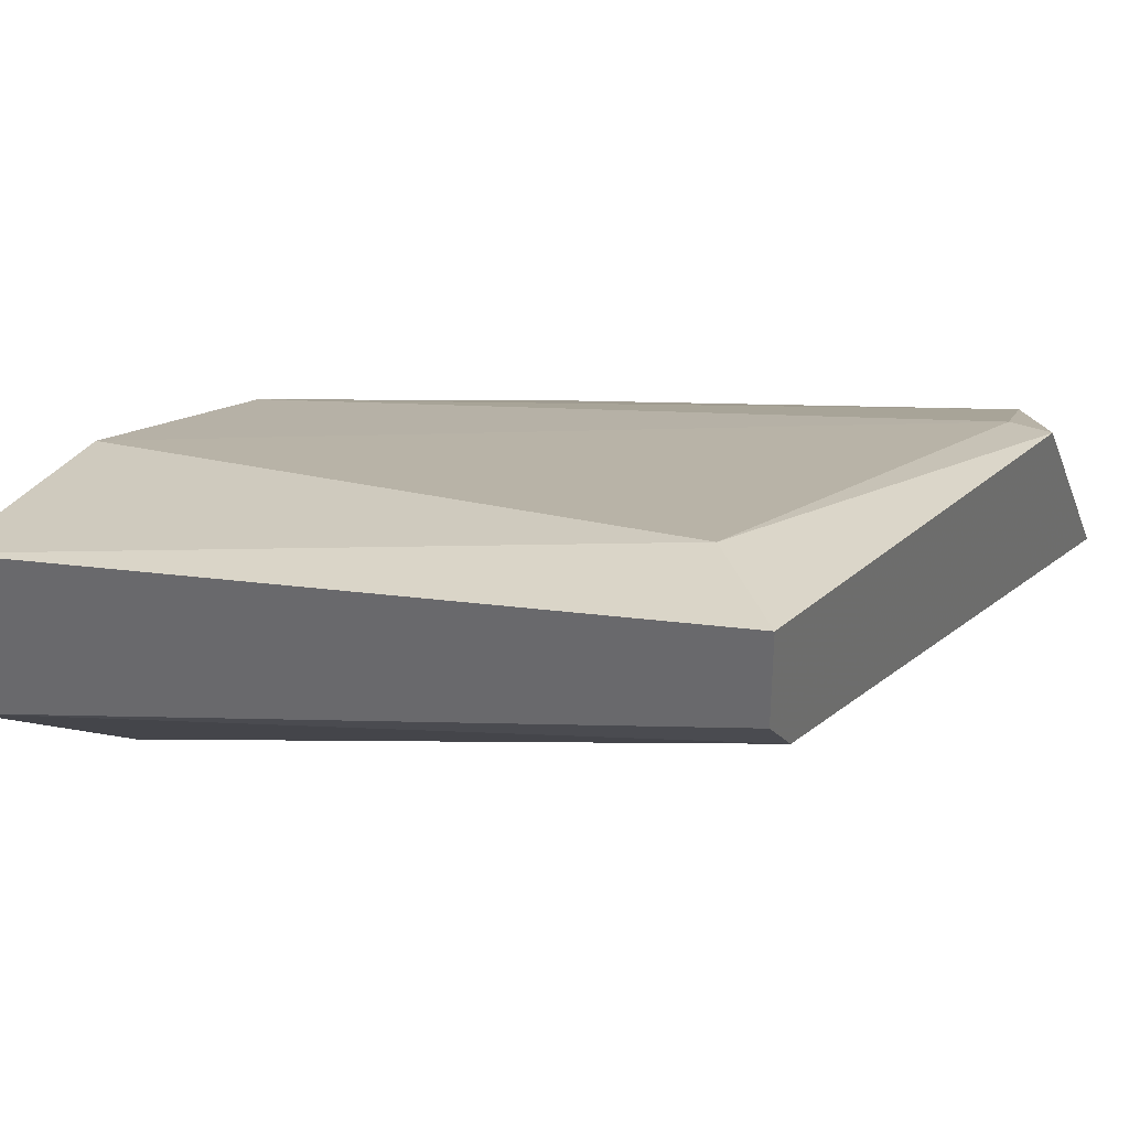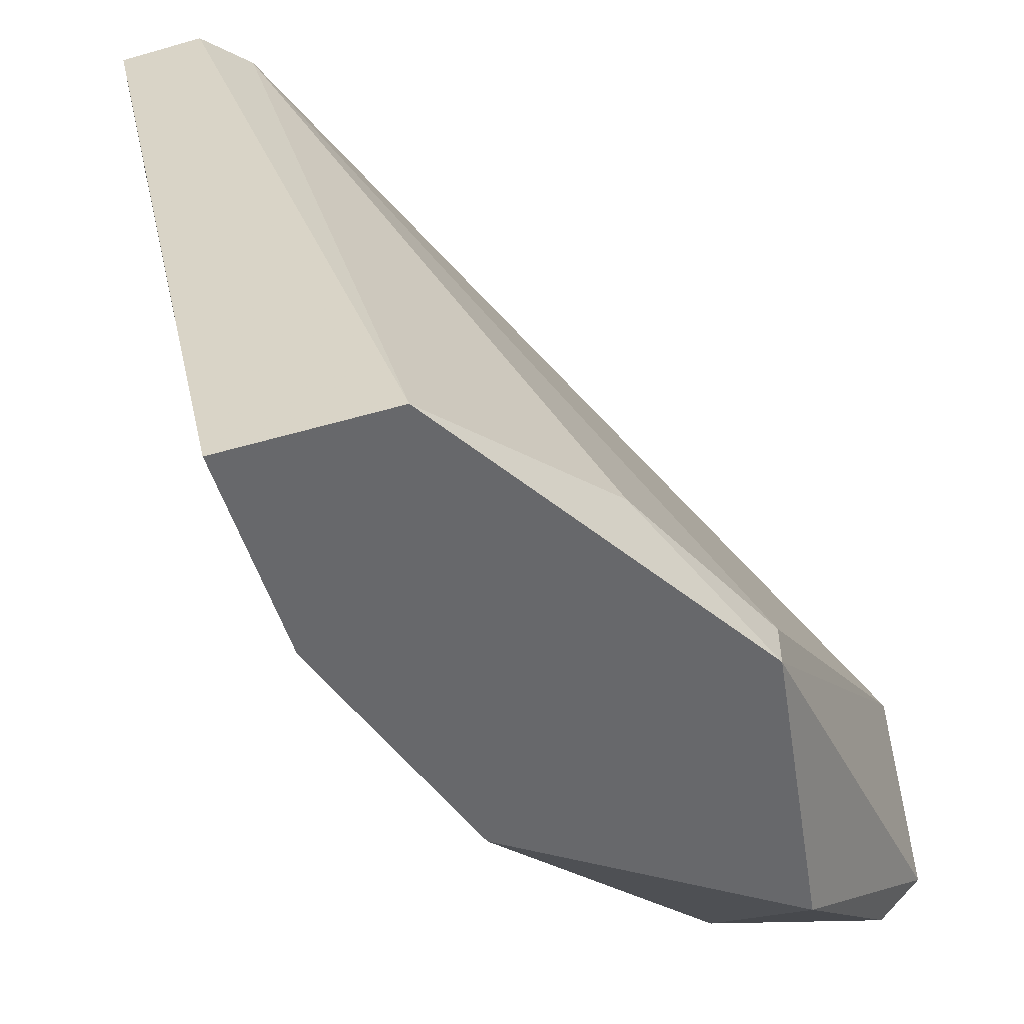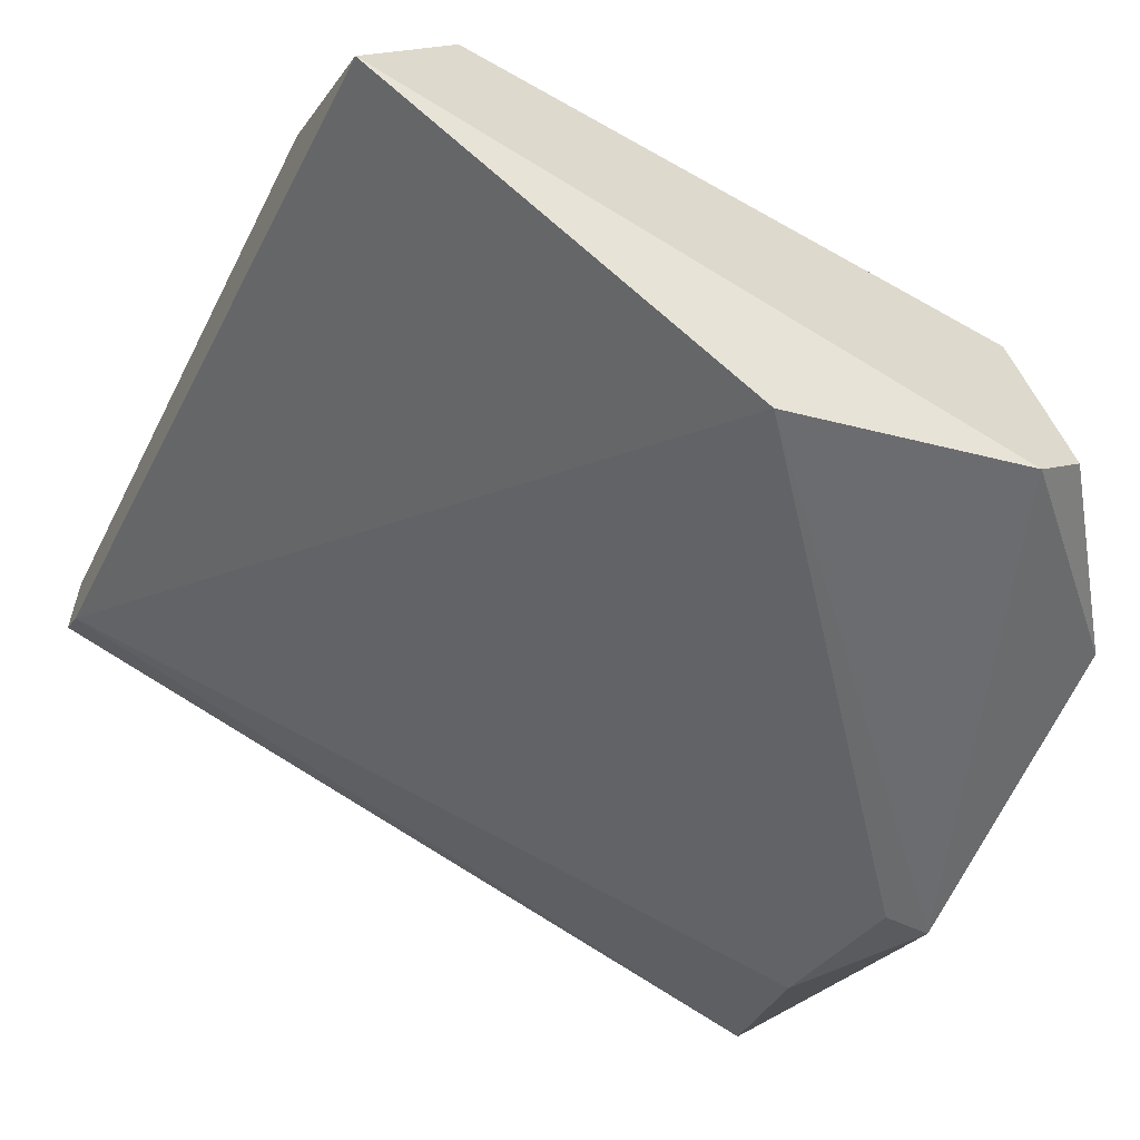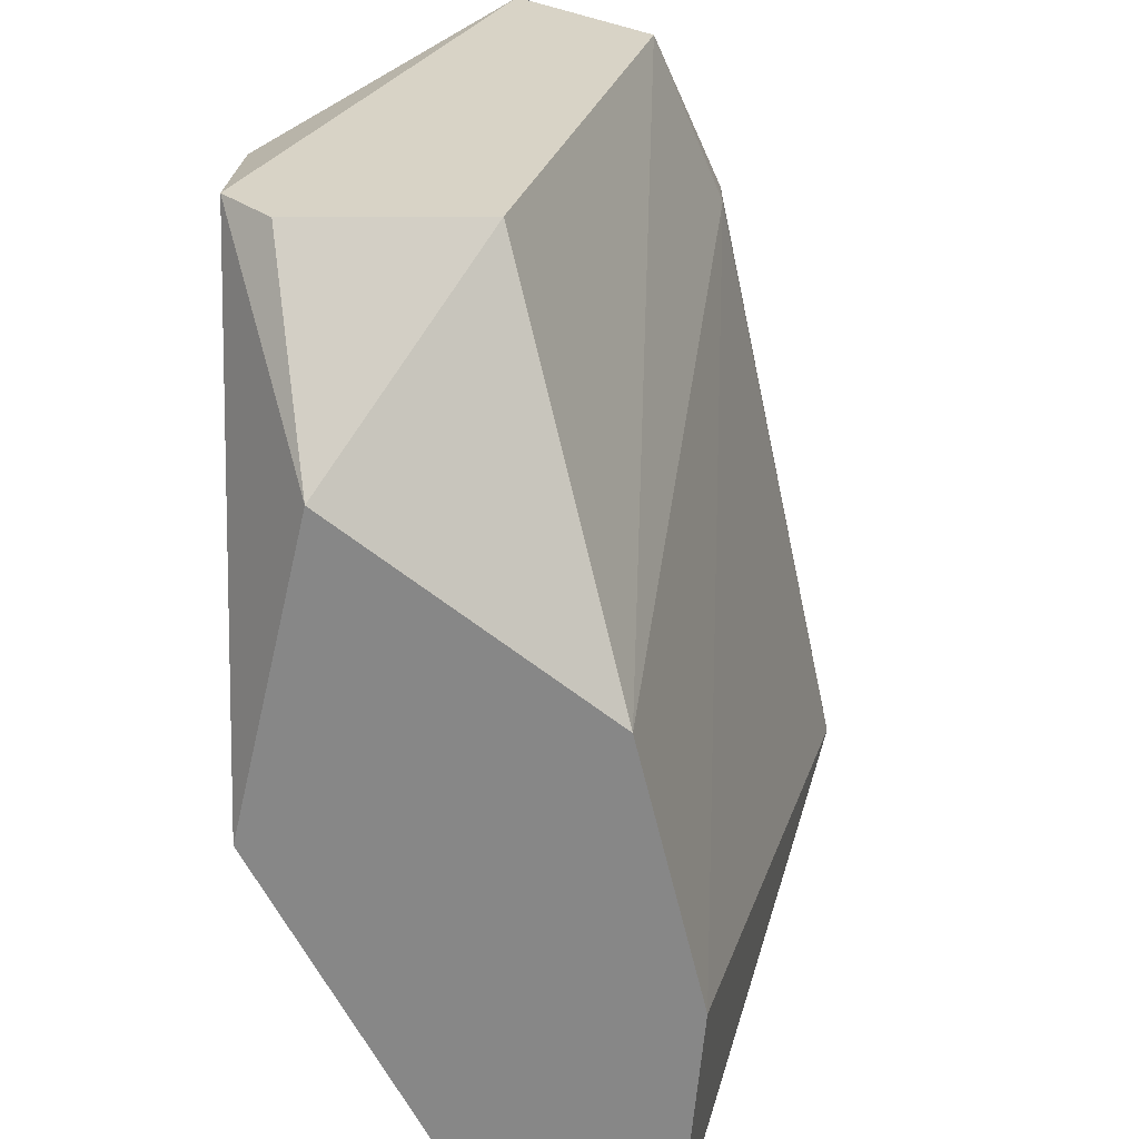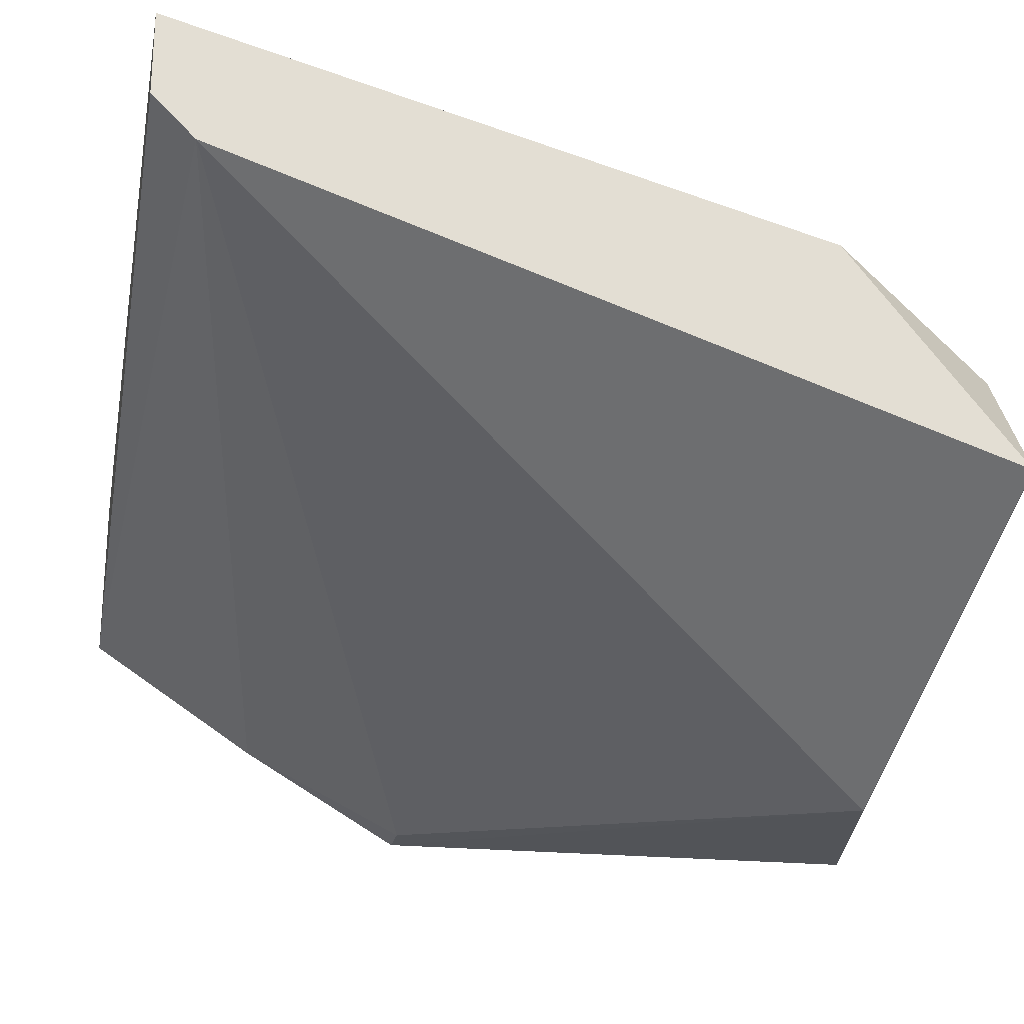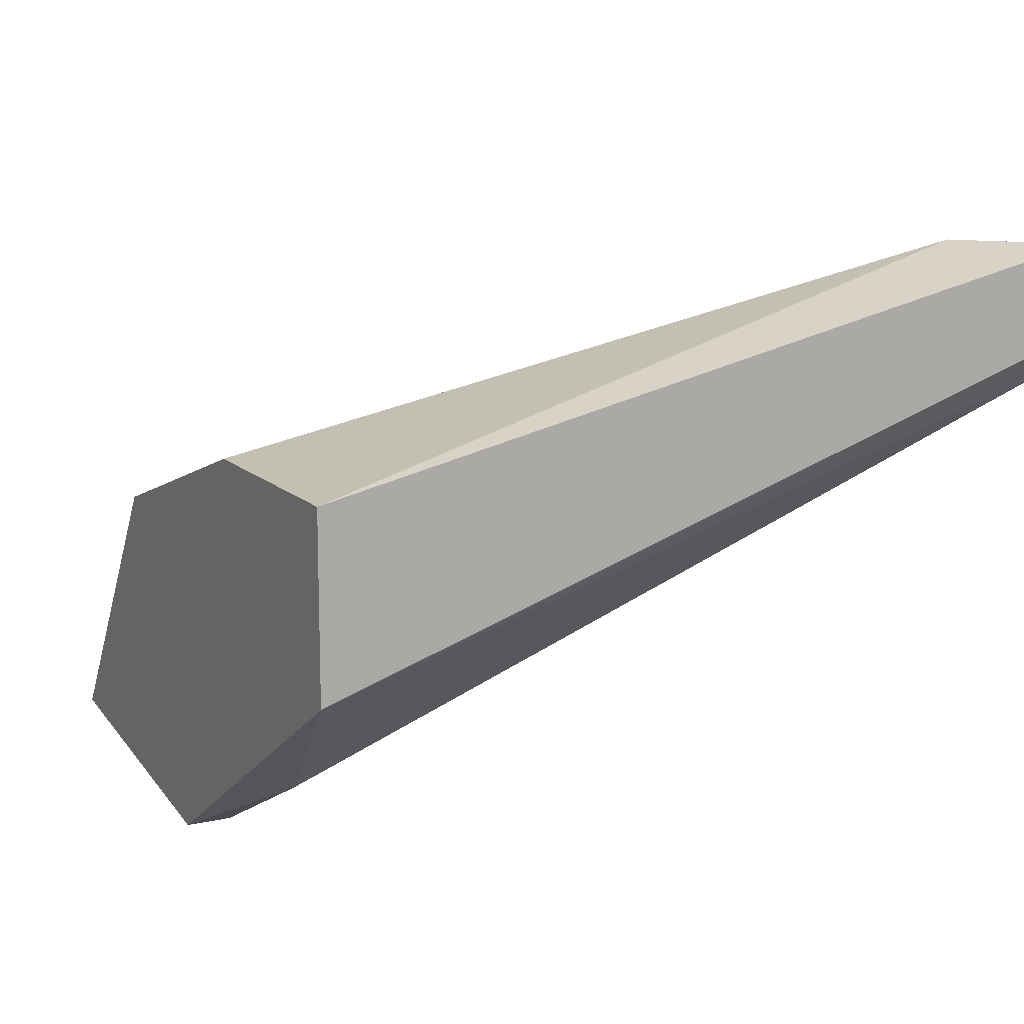
<metadata>
{"format":"obj","ext":"obj","renderer":"f3d","projection":"perspective","resolution":1024,"background":"white","views":[{"elev":33.4,"azim":-61.9,"up":"+Y"},{"elev":-52.5,"azim":-72.8,"up":"+Z"},{"elev":-58.7,"azim":64.4,"up":"+Y"},{"elev":-62.5,"azim":85.0,"up":"+Z"},{"elev":-23.0,"azim":-11.2,"up":"+Y"},{"elev":13.0,"azim":-117.2,"up":"+Y"}]}
</metadata>
<code>
v -0.02872 0.03548 -0.03197
v -0.02872 0.03113 -0.05155
v -0.02872 0.03331 -0.03197
v -0.02872 0.02678 -0.05155
v -0.02654 0.03548 -0.03415
v -0.02002 0.02134 -0.05047
v -0.02002 0.02134 -0.05155
v -0.02328 0.03113 -0.05155
v -0.02437 0.02352 -0.05047
v -0.02763 0.03222 -0.03197
v -0.009142 0.02025 -0.04176
v -0.01241 0.02243 -0.05155
v -0.01241 0.03113 -0.03197
v -0.01241 0.03113 -0.03306
v -0.01676 0.02895 -0.05155
v -0.008054 0.02569 -0.0472
v -0.008054 0.02569 -0.03197
v -0.008054 0.02134 -0.04829
v -0.008054 0.02025 -0.0472
v -0.008054 0.02895 -0.03415
f 8 5 14
f 2 4 3
f 4 2 15
f 4 15 7
f 18 20 17
f 20 18 16
f 15 20 16
f 17 20 13
f 3 17 13
f 3 4 10
f 17 3 10
f 11 17 10
f 7 15 12
f 16 18 12
f 15 16 12
f 15 2 8
f 2 5 8
f 4 7 9
f 10 4 9
f 2 3 1
f 5 2 1
f 13 5 1
f 3 13 1
f 11 7 19
f 18 17 19
f 17 11 19
f 12 18 19
f 7 12 19
f 7 11 6
f 11 10 6
f 9 7 6
f 10 9 6
f 20 15 14
f 13 20 14
f 5 13 14
f 15 8 14

</code>
